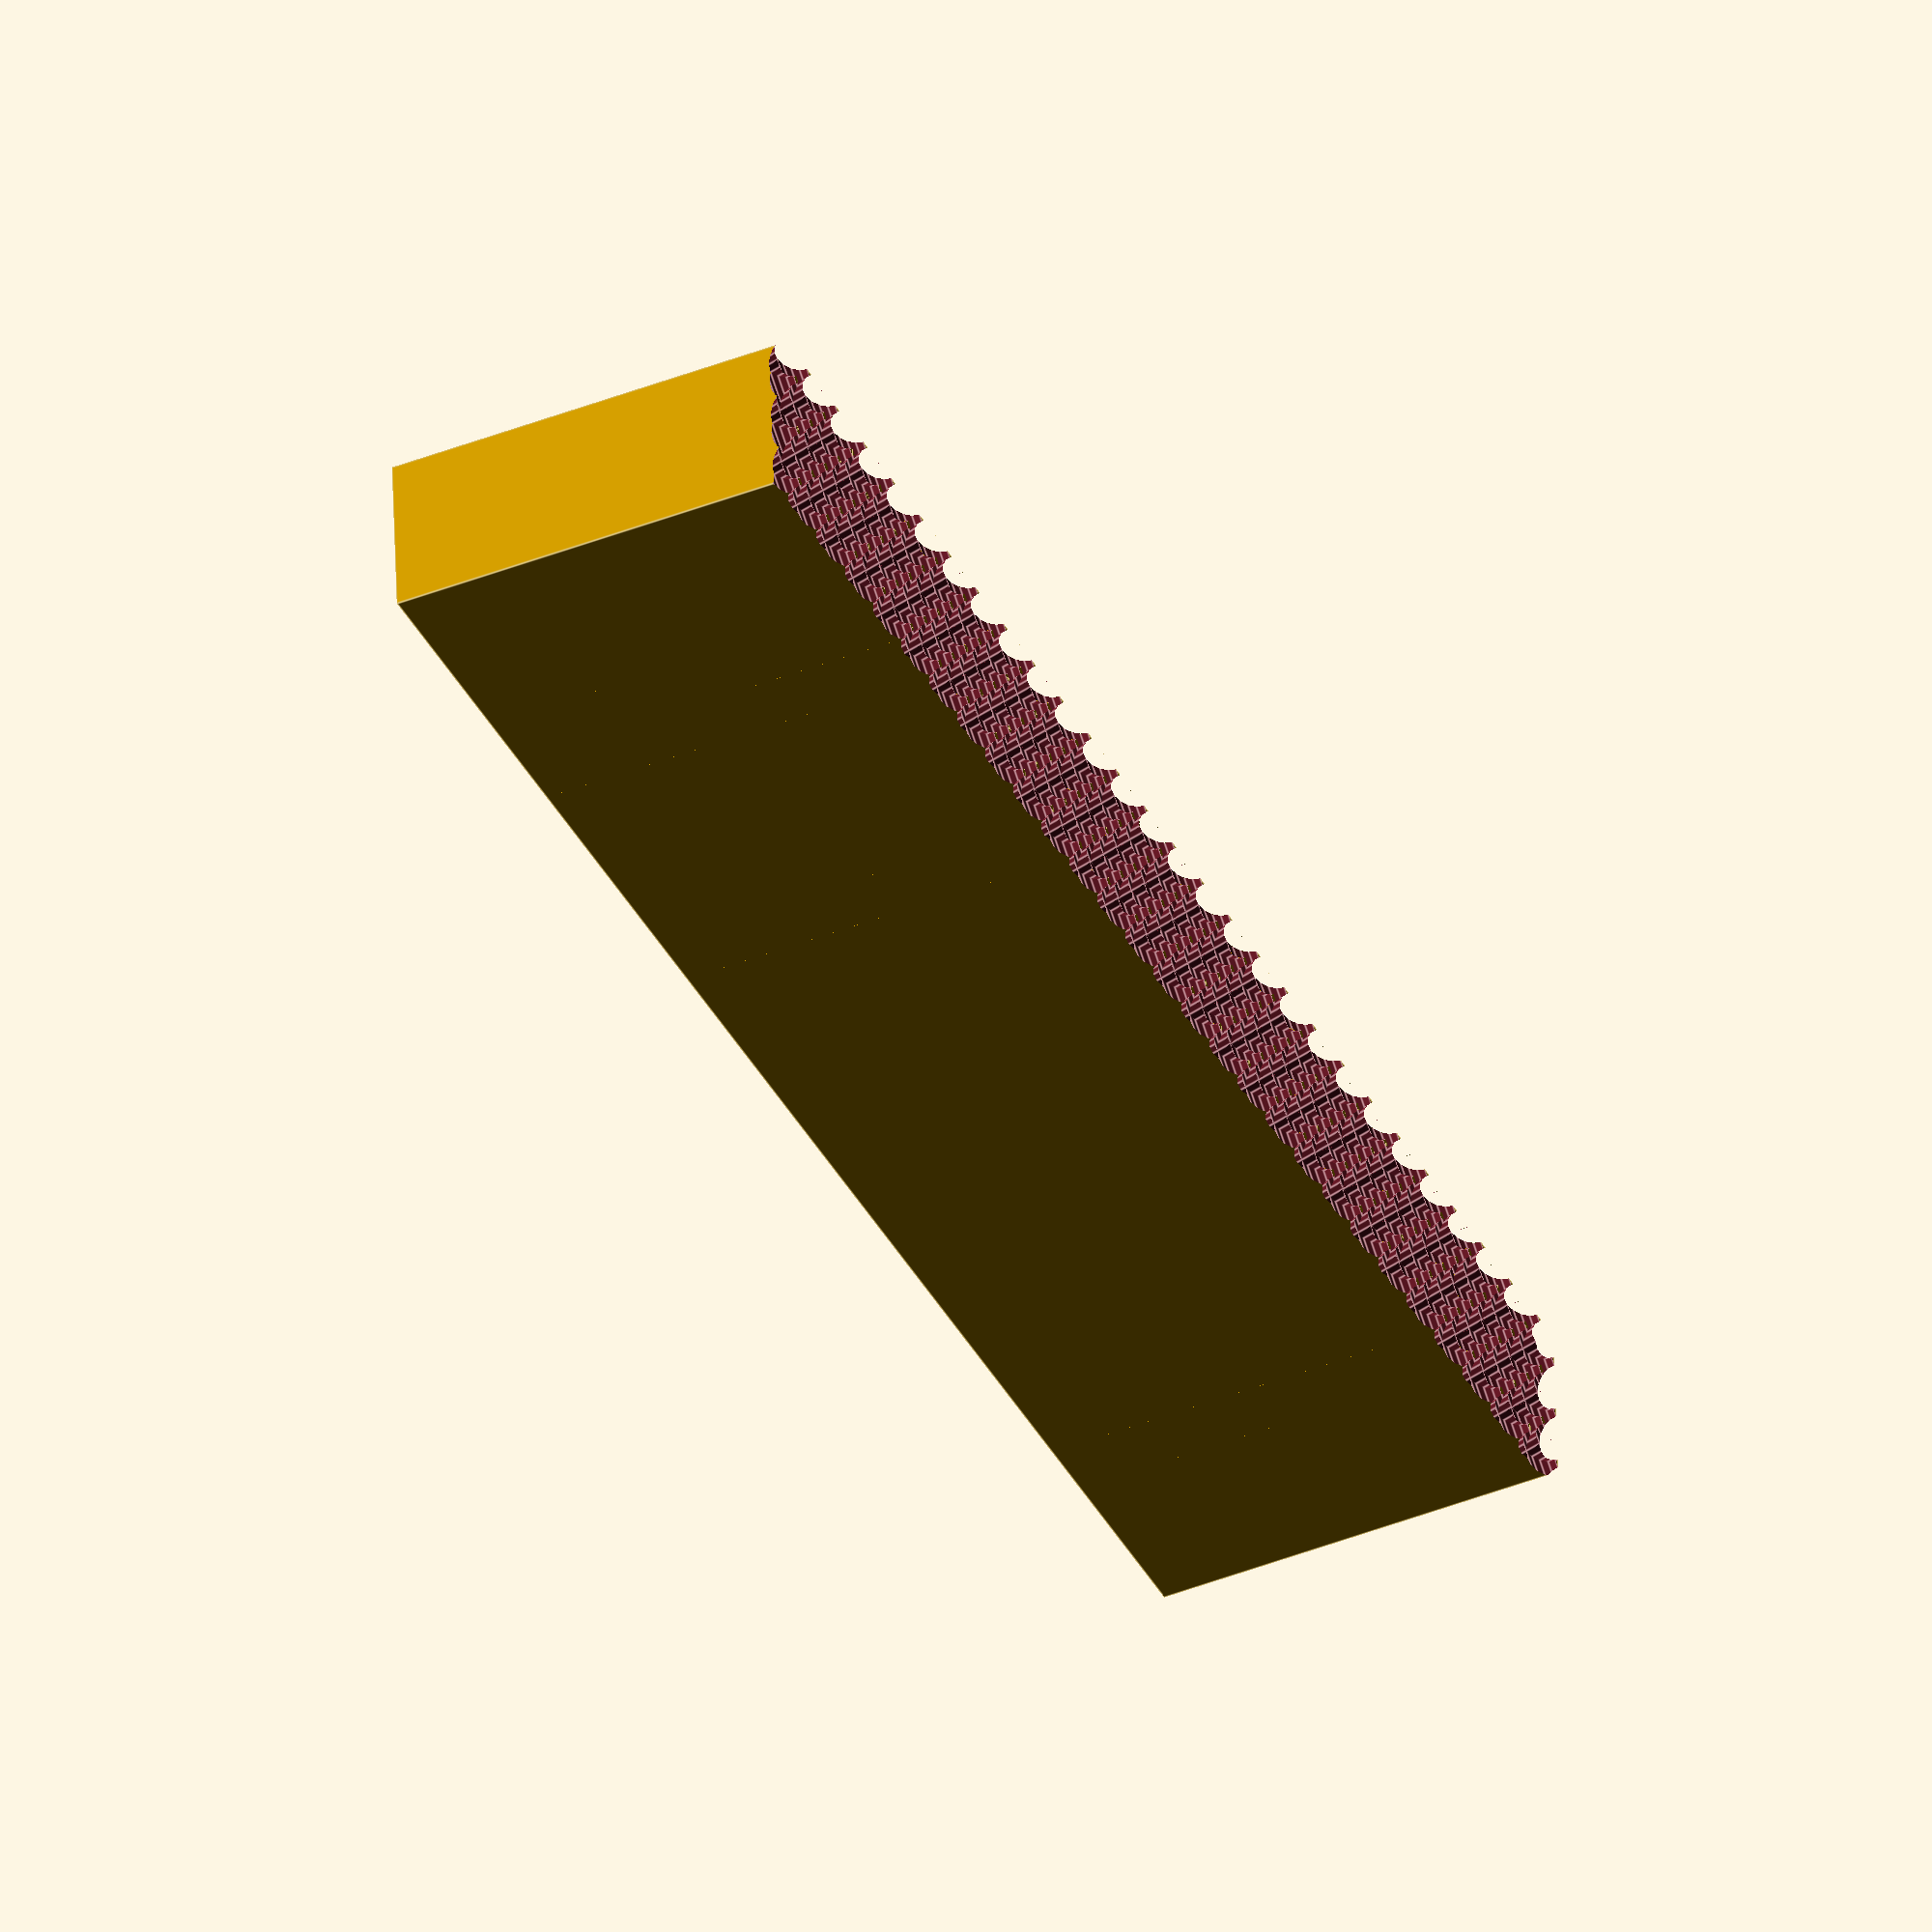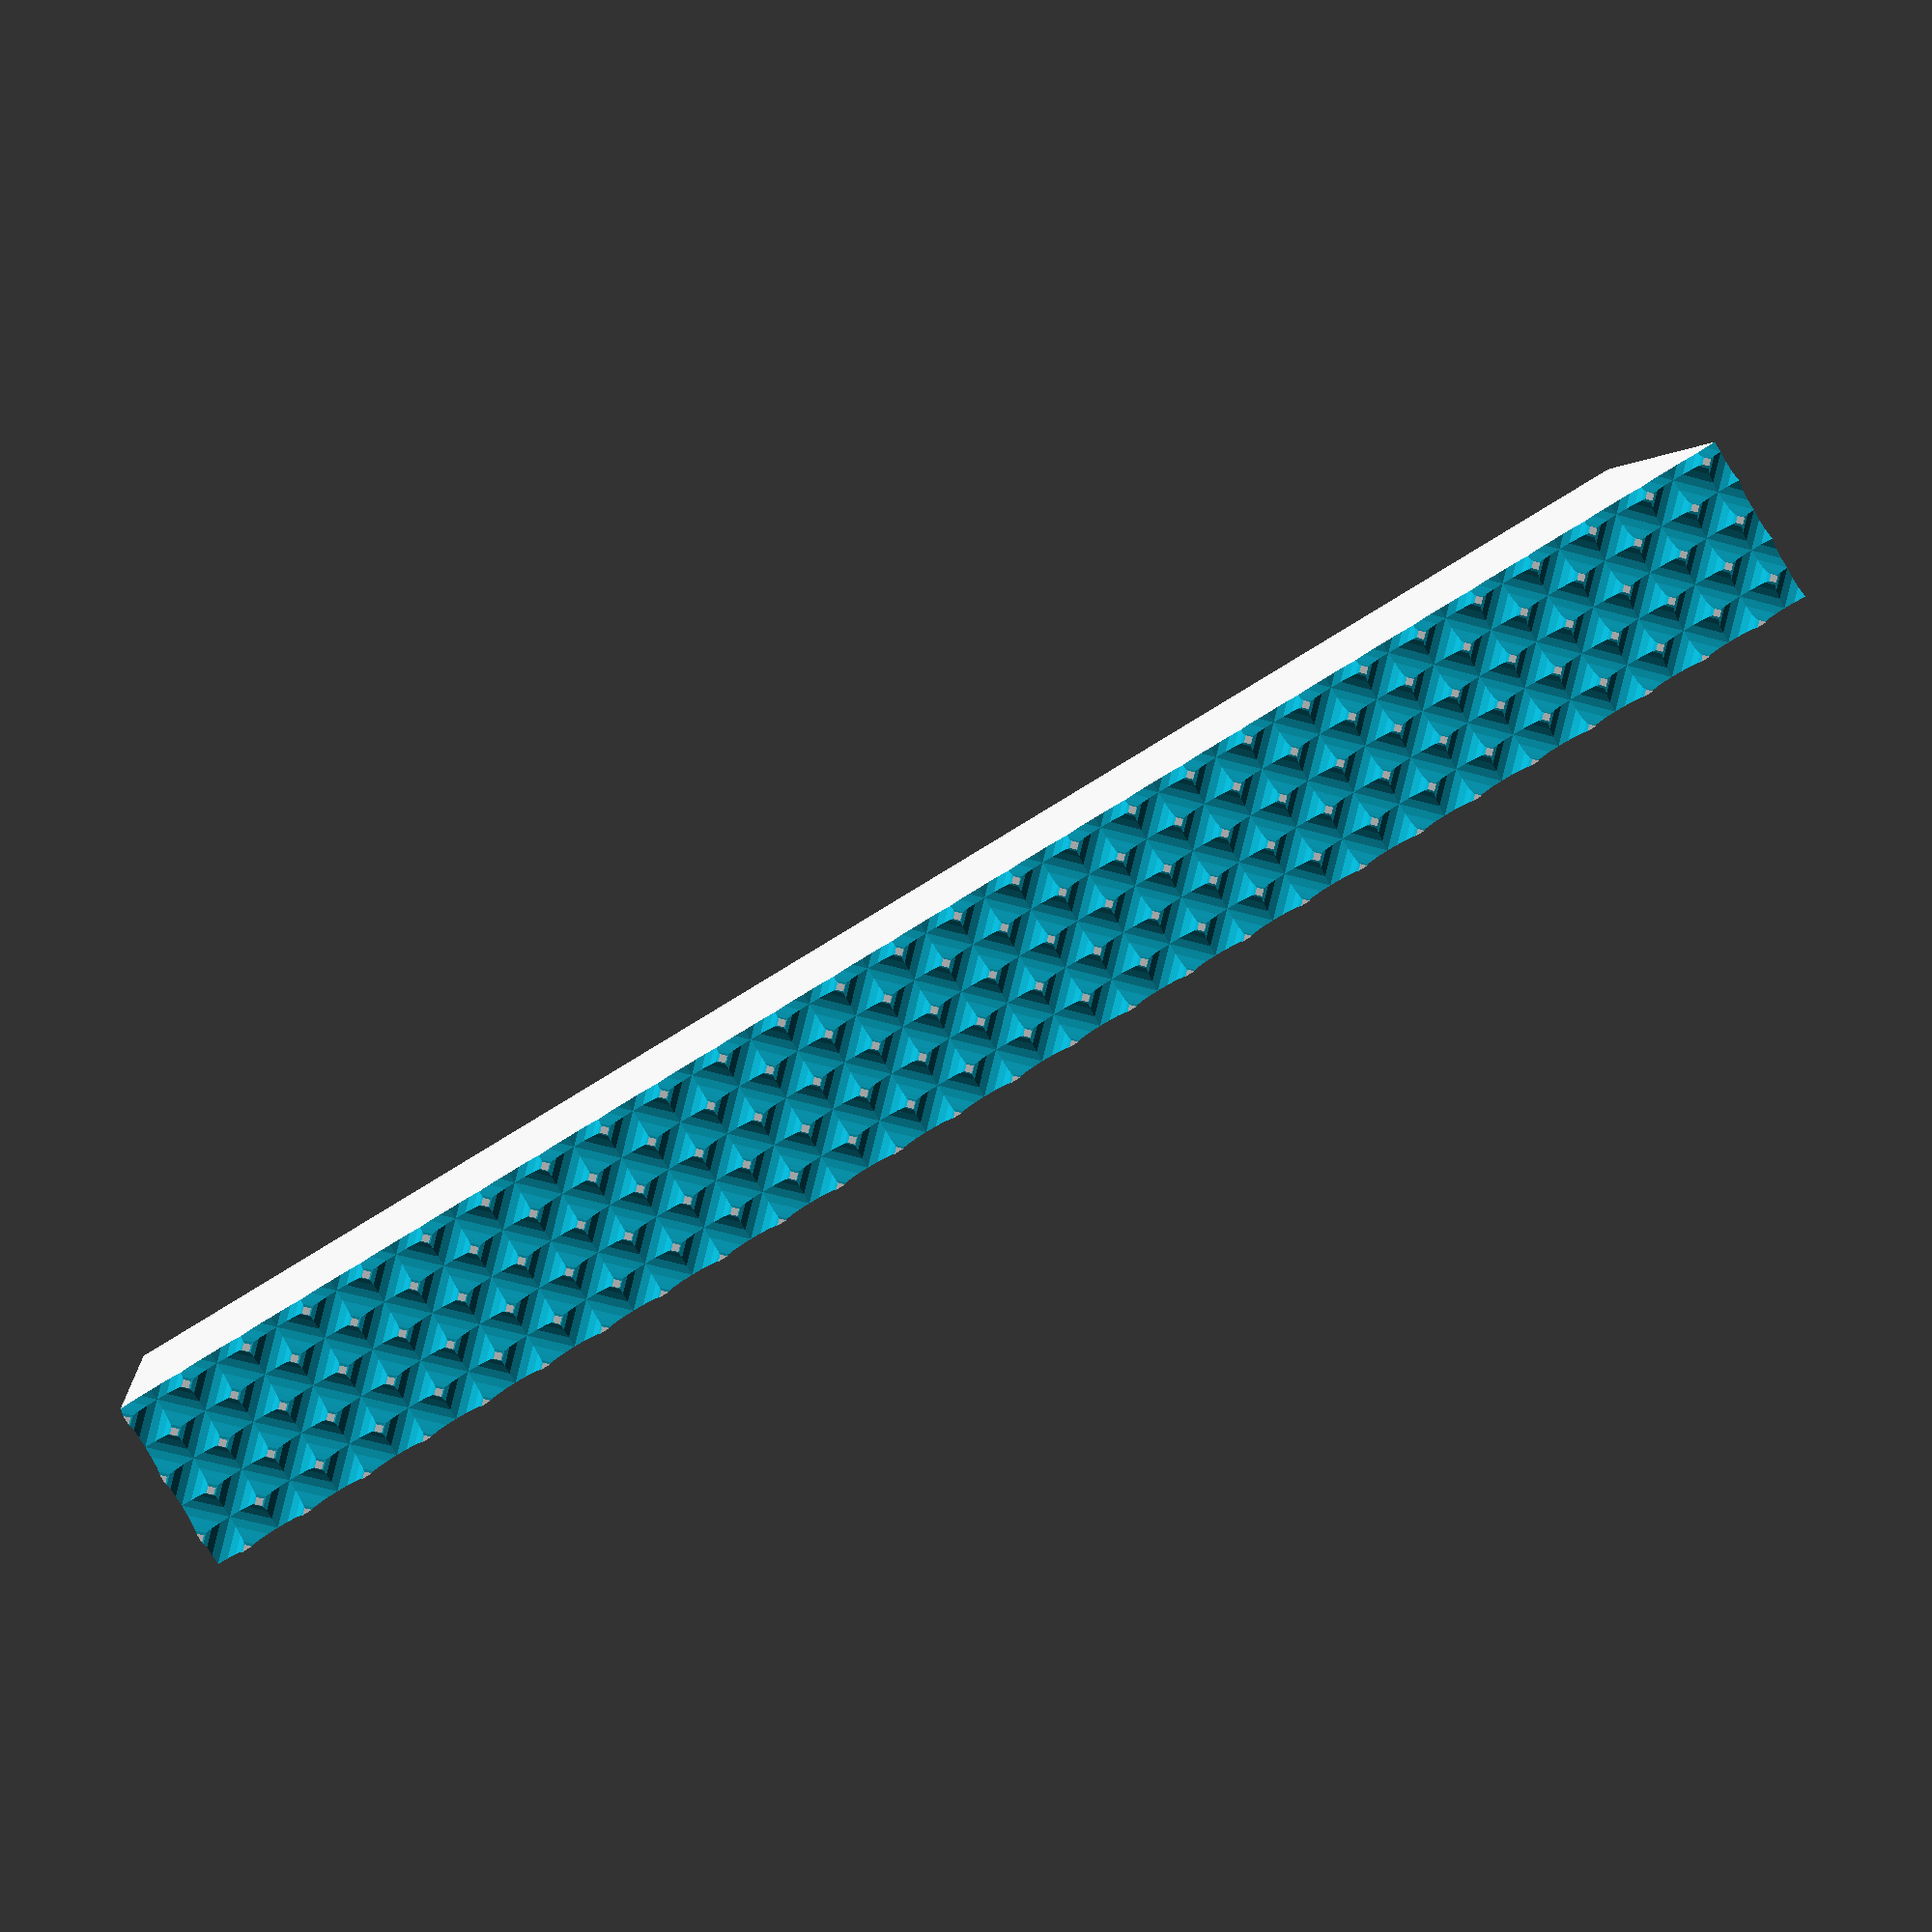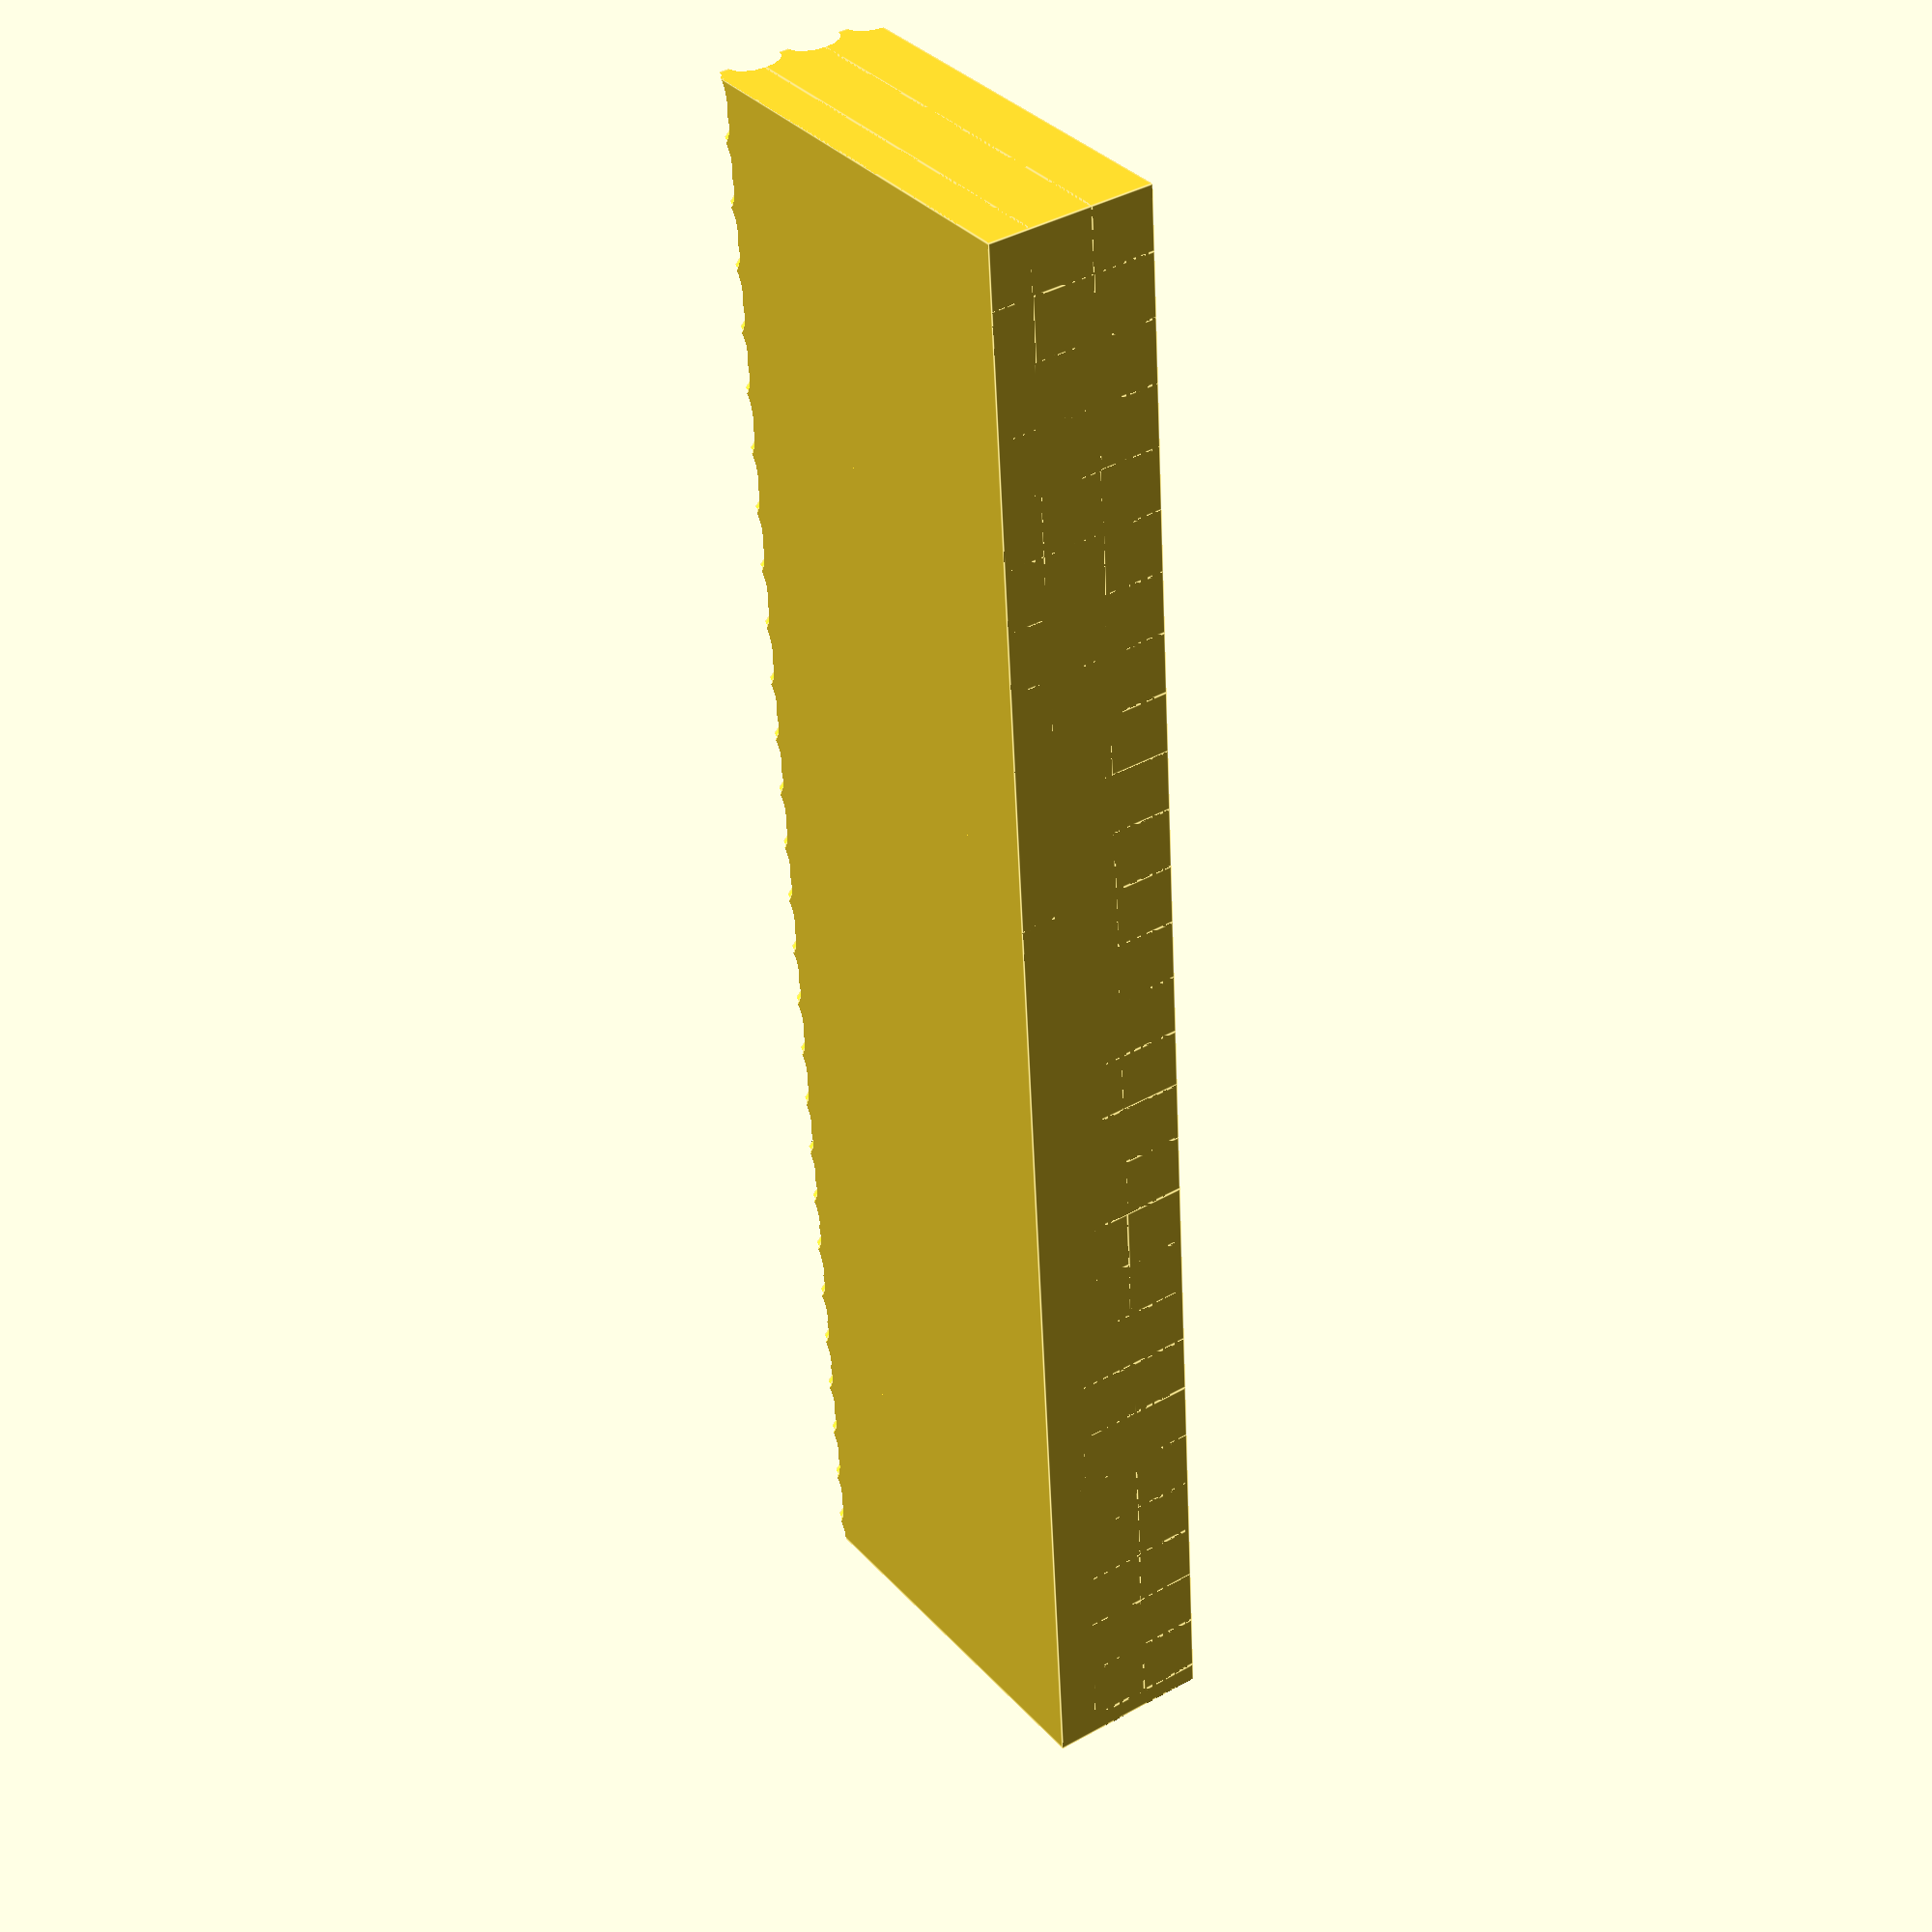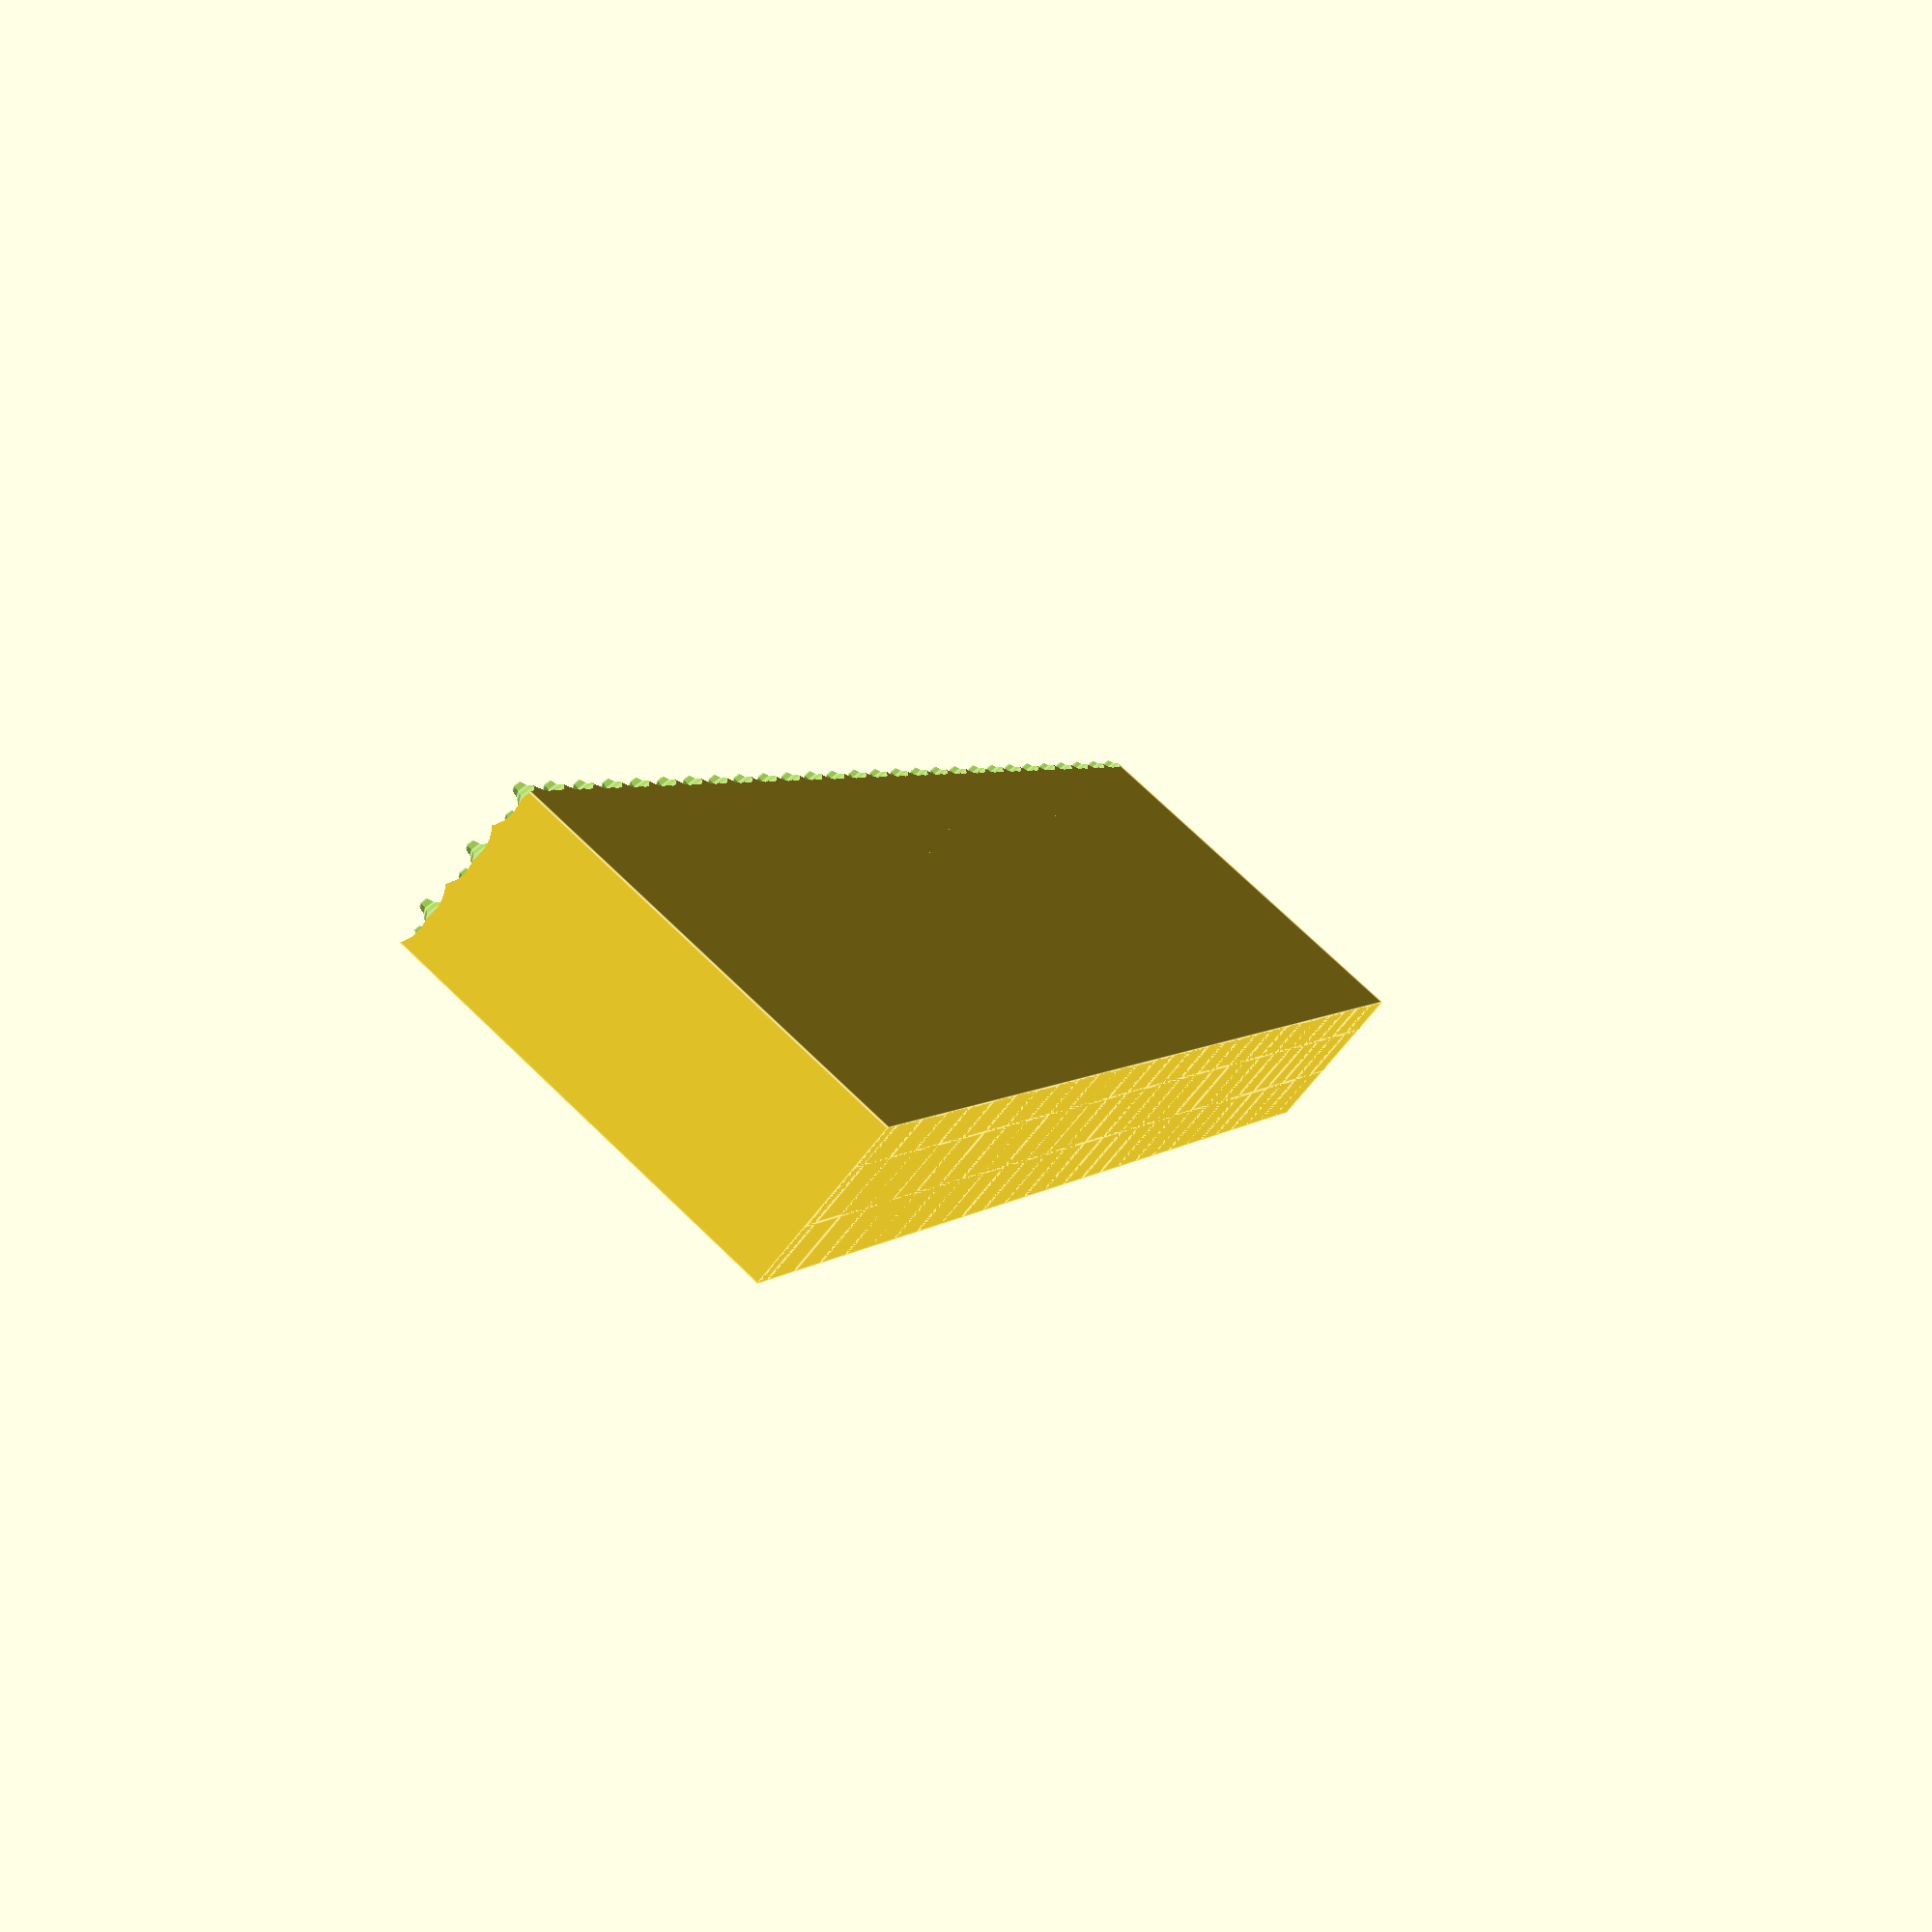
<openscad>
$fn=64;
intersection(){union(){difference(){cube(size = [1.500, 10, 1.500]);
rotate(a = [0, 45, 0])
cylinder(h = 2.130, $fn = 16, r = 0.450);
translate(v = [1.500, 0])
rotate(a = [0, -45, 0])
cylinder(h = 2.130, $fn = 16, r = 0.450);
}
translate(v = [0.000, 0, 1.500])
difference(){cube(size = [1.500, 10, 1.500]);
rotate(a = [0, 45, 0])
cylinder(h = 2.130, $fn = 16, r = 0.450);
translate(v = [1.500, 0])
rotate(a = [0, -45, 0])
cylinder(h = 2.130, $fn = 16, r = 0.450);
}
translate(v = [0.000, 0, 3.000])
difference(){cube(size = [1.500, 10, 1.500]);
rotate(a = [0, 45, 0])
cylinder(h = 2.130, $fn = 16, r = 0.450);
translate(v = [1.500, 0])
rotate(a = [0, -45, 0])
cylinder(h = 2.130, $fn = 16, r = 0.450);
}
translate(v = [1.500, 0])
difference(){cube(size = [1.500, 10, 1.500]);
rotate(a = [0, 45, 0])
cylinder(h = 2.130, $fn = 16, r = 0.450);
translate(v = [1.500, 0])
rotate(a = [0, -45, 0])
cylinder(h = 2.130, $fn = 16, r = 0.450);
}
translate(v = [1.500, 0, 1.500])
difference(){cube(size = [1.500, 10, 1.500]);
rotate(a = [0, 45, 0])
cylinder(h = 2.130, $fn = 16, r = 0.450);
translate(v = [1.500, 0])
rotate(a = [0, -45, 0])
cylinder(h = 2.130, $fn = 16, r = 0.450);
}
translate(v = [1.500, 0, 3.000])
difference(){cube(size = [1.500, 10, 1.500]);
rotate(a = [0, 45, 0])
cylinder(h = 2.130, $fn = 16, r = 0.450);
translate(v = [1.500, 0])
rotate(a = [0, -45, 0])
cylinder(h = 2.130, $fn = 16, r = 0.450);
}
translate(v = [3.000, 0])
difference(){cube(size = [1.500, 10, 1.500]);
rotate(a = [0, 45, 0])
cylinder(h = 2.130, $fn = 16, r = 0.450);
translate(v = [1.500, 0])
rotate(a = [0, -45, 0])
cylinder(h = 2.130, $fn = 16, r = 0.450);
}
translate(v = [3.000, 0, 1.500])
difference(){cube(size = [1.500, 10, 1.500]);
rotate(a = [0, 45, 0])
cylinder(h = 2.130, $fn = 16, r = 0.450);
translate(v = [1.500, 0])
rotate(a = [0, -45, 0])
cylinder(h = 2.130, $fn = 16, r = 0.450);
}
translate(v = [3.000, 0, 3.000])
difference(){cube(size = [1.500, 10, 1.500]);
rotate(a = [0, 45, 0])
cylinder(h = 2.130, $fn = 16, r = 0.450);
translate(v = [1.500, 0])
rotate(a = [0, -45, 0])
cylinder(h = 2.130, $fn = 16, r = 0.450);
}
translate(v = [4.500, 0])
difference(){cube(size = [1.500, 10, 1.500]);
rotate(a = [0, 45, 0])
cylinder(h = 2.130, $fn = 16, r = 0.450);
translate(v = [1.500, 0])
rotate(a = [0, -45, 0])
cylinder(h = 2.130, $fn = 16, r = 0.450);
}
translate(v = [4.500, 0, 1.500])
difference(){cube(size = [1.500, 10, 1.500]);
rotate(a = [0, 45, 0])
cylinder(h = 2.130, $fn = 16, r = 0.450);
translate(v = [1.500, 0])
rotate(a = [0, -45, 0])
cylinder(h = 2.130, $fn = 16, r = 0.450);
}
translate(v = [4.500, 0, 3.000])
difference(){cube(size = [1.500, 10, 1.500]);
rotate(a = [0, 45, 0])
cylinder(h = 2.130, $fn = 16, r = 0.450);
translate(v = [1.500, 0])
rotate(a = [0, -45, 0])
cylinder(h = 2.130, $fn = 16, r = 0.450);
}
translate(v = [6.000, 0])
difference(){cube(size = [1.500, 10, 1.500]);
rotate(a = [0, 45, 0])
cylinder(h = 2.130, $fn = 16, r = 0.450);
translate(v = [1.500, 0])
rotate(a = [0, -45, 0])
cylinder(h = 2.130, $fn = 16, r = 0.450);
}
translate(v = [6.000, 0, 1.500])
difference(){cube(size = [1.500, 10, 1.500]);
rotate(a = [0, 45, 0])
cylinder(h = 2.130, $fn = 16, r = 0.450);
translate(v = [1.500, 0])
rotate(a = [0, -45, 0])
cylinder(h = 2.130, $fn = 16, r = 0.450);
}
translate(v = [6.000, 0, 3.000])
difference(){cube(size = [1.500, 10, 1.500]);
rotate(a = [0, 45, 0])
cylinder(h = 2.130, $fn = 16, r = 0.450);
translate(v = [1.500, 0])
rotate(a = [0, -45, 0])
cylinder(h = 2.130, $fn = 16, r = 0.450);
}
translate(v = [7.500, 0])
difference(){cube(size = [1.500, 10, 1.500]);
rotate(a = [0, 45, 0])
cylinder(h = 2.130, $fn = 16, r = 0.450);
translate(v = [1.500, 0])
rotate(a = [0, -45, 0])
cylinder(h = 2.130, $fn = 16, r = 0.450);
}
translate(v = [7.500, 0, 1.500])
difference(){cube(size = [1.500, 10, 1.500]);
rotate(a = [0, 45, 0])
cylinder(h = 2.130, $fn = 16, r = 0.450);
translate(v = [1.500, 0])
rotate(a = [0, -45, 0])
cylinder(h = 2.130, $fn = 16, r = 0.450);
}
translate(v = [7.500, 0, 3.000])
difference(){cube(size = [1.500, 10, 1.500]);
rotate(a = [0, 45, 0])
cylinder(h = 2.130, $fn = 16, r = 0.450);
translate(v = [1.500, 0])
rotate(a = [0, -45, 0])
cylinder(h = 2.130, $fn = 16, r = 0.450);
}
translate(v = [9.000, 0])
difference(){cube(size = [1.500, 10, 1.500]);
rotate(a = [0, 45, 0])
cylinder(h = 2.130, $fn = 16, r = 0.450);
translate(v = [1.500, 0])
rotate(a = [0, -45, 0])
cylinder(h = 2.130, $fn = 16, r = 0.450);
}
translate(v = [9.000, 0, 1.500])
difference(){cube(size = [1.500, 10, 1.500]);
rotate(a = [0, 45, 0])
cylinder(h = 2.130, $fn = 16, r = 0.450);
translate(v = [1.500, 0])
rotate(a = [0, -45, 0])
cylinder(h = 2.130, $fn = 16, r = 0.450);
}
translate(v = [9.000, 0, 3.000])
difference(){cube(size = [1.500, 10, 1.500]);
rotate(a = [0, 45, 0])
cylinder(h = 2.130, $fn = 16, r = 0.450);
translate(v = [1.500, 0])
rotate(a = [0, -45, 0])
cylinder(h = 2.130, $fn = 16, r = 0.450);
}
translate(v = [10.500, 0])
difference(){cube(size = [1.500, 10, 1.500]);
rotate(a = [0, 45, 0])
cylinder(h = 2.130, $fn = 16, r = 0.450);
translate(v = [1.500, 0])
rotate(a = [0, -45, 0])
cylinder(h = 2.130, $fn = 16, r = 0.450);
}
translate(v = [10.500, 0, 1.500])
difference(){cube(size = [1.500, 10, 1.500]);
rotate(a = [0, 45, 0])
cylinder(h = 2.130, $fn = 16, r = 0.450);
translate(v = [1.500, 0])
rotate(a = [0, -45, 0])
cylinder(h = 2.130, $fn = 16, r = 0.450);
}
translate(v = [10.500, 0, 3.000])
difference(){cube(size = [1.500, 10, 1.500]);
rotate(a = [0, 45, 0])
cylinder(h = 2.130, $fn = 16, r = 0.450);
translate(v = [1.500, 0])
rotate(a = [0, -45, 0])
cylinder(h = 2.130, $fn = 16, r = 0.450);
}
translate(v = [12.000, 0])
difference(){cube(size = [1.500, 10, 1.500]);
rotate(a = [0, 45, 0])
cylinder(h = 2.130, $fn = 16, r = 0.450);
translate(v = [1.500, 0])
rotate(a = [0, -45, 0])
cylinder(h = 2.130, $fn = 16, r = 0.450);
}
translate(v = [12.000, 0, 1.500])
difference(){cube(size = [1.500, 10, 1.500]);
rotate(a = [0, 45, 0])
cylinder(h = 2.130, $fn = 16, r = 0.450);
translate(v = [1.500, 0])
rotate(a = [0, -45, 0])
cylinder(h = 2.130, $fn = 16, r = 0.450);
}
translate(v = [12.000, 0, 3.000])
difference(){cube(size = [1.500, 10, 1.500]);
rotate(a = [0, 45, 0])
cylinder(h = 2.130, $fn = 16, r = 0.450);
translate(v = [1.500, 0])
rotate(a = [0, -45, 0])
cylinder(h = 2.130, $fn = 16, r = 0.450);
}
translate(v = [13.500, 0])
difference(){cube(size = [1.500, 10, 1.500]);
rotate(a = [0, 45, 0])
cylinder(h = 2.130, $fn = 16, r = 0.450);
translate(v = [1.500, 0])
rotate(a = [0, -45, 0])
cylinder(h = 2.130, $fn = 16, r = 0.450);
}
translate(v = [13.500, 0, 1.500])
difference(){cube(size = [1.500, 10, 1.500]);
rotate(a = [0, 45, 0])
cylinder(h = 2.130, $fn = 16, r = 0.450);
translate(v = [1.500, 0])
rotate(a = [0, -45, 0])
cylinder(h = 2.130, $fn = 16, r = 0.450);
}
translate(v = [13.500, 0, 3.000])
difference(){cube(size = [1.500, 10, 1.500]);
rotate(a = [0, 45, 0])
cylinder(h = 2.130, $fn = 16, r = 0.450);
translate(v = [1.500, 0])
rotate(a = [0, -45, 0])
cylinder(h = 2.130, $fn = 16, r = 0.450);
}
translate(v = [15.000, 0])
difference(){cube(size = [1.500, 10, 1.500]);
rotate(a = [0, 45, 0])
cylinder(h = 2.130, $fn = 16, r = 0.450);
translate(v = [1.500, 0])
rotate(a = [0, -45, 0])
cylinder(h = 2.130, $fn = 16, r = 0.450);
}
translate(v = [15.000, 0, 1.500])
difference(){cube(size = [1.500, 10, 1.500]);
rotate(a = [0, 45, 0])
cylinder(h = 2.130, $fn = 16, r = 0.450);
translate(v = [1.500, 0])
rotate(a = [0, -45, 0])
cylinder(h = 2.130, $fn = 16, r = 0.450);
}
translate(v = [15.000, 0, 3.000])
difference(){cube(size = [1.500, 10, 1.500]);
rotate(a = [0, 45, 0])
cylinder(h = 2.130, $fn = 16, r = 0.450);
translate(v = [1.500, 0])
rotate(a = [0, -45, 0])
cylinder(h = 2.130, $fn = 16, r = 0.450);
}
translate(v = [16.500, 0])
difference(){cube(size = [1.500, 10, 1.500]);
rotate(a = [0, 45, 0])
cylinder(h = 2.130, $fn = 16, r = 0.450);
translate(v = [1.500, 0])
rotate(a = [0, -45, 0])
cylinder(h = 2.130, $fn = 16, r = 0.450);
}
translate(v = [16.500, 0, 1.500])
difference(){cube(size = [1.500, 10, 1.500]);
rotate(a = [0, 45, 0])
cylinder(h = 2.130, $fn = 16, r = 0.450);
translate(v = [1.500, 0])
rotate(a = [0, -45, 0])
cylinder(h = 2.130, $fn = 16, r = 0.450);
}
translate(v = [16.500, 0, 3.000])
difference(){cube(size = [1.500, 10, 1.500]);
rotate(a = [0, 45, 0])
cylinder(h = 2.130, $fn = 16, r = 0.450);
translate(v = [1.500, 0])
rotate(a = [0, -45, 0])
cylinder(h = 2.130, $fn = 16, r = 0.450);
}
translate(v = [18.000, 0])
difference(){cube(size = [1.500, 10, 1.500]);
rotate(a = [0, 45, 0])
cylinder(h = 2.130, $fn = 16, r = 0.450);
translate(v = [1.500, 0])
rotate(a = [0, -45, 0])
cylinder(h = 2.130, $fn = 16, r = 0.450);
}
translate(v = [18.000, 0, 1.500])
difference(){cube(size = [1.500, 10, 1.500]);
rotate(a = [0, 45, 0])
cylinder(h = 2.130, $fn = 16, r = 0.450);
translate(v = [1.500, 0])
rotate(a = [0, -45, 0])
cylinder(h = 2.130, $fn = 16, r = 0.450);
}
translate(v = [18.000, 0, 3.000])
difference(){cube(size = [1.500, 10, 1.500]);
rotate(a = [0, 45, 0])
cylinder(h = 2.130, $fn = 16, r = 0.450);
translate(v = [1.500, 0])
rotate(a = [0, -45, 0])
cylinder(h = 2.130, $fn = 16, r = 0.450);
}
translate(v = [19.500, 0])
difference(){cube(size = [1.500, 10, 1.500]);
rotate(a = [0, 45, 0])
cylinder(h = 2.130, $fn = 16, r = 0.450);
translate(v = [1.500, 0])
rotate(a = [0, -45, 0])
cylinder(h = 2.130, $fn = 16, r = 0.450);
}
translate(v = [19.500, 0, 1.500])
difference(){cube(size = [1.500, 10, 1.500]);
rotate(a = [0, 45, 0])
cylinder(h = 2.130, $fn = 16, r = 0.450);
translate(v = [1.500, 0])
rotate(a = [0, -45, 0])
cylinder(h = 2.130, $fn = 16, r = 0.450);
}
translate(v = [19.500, 0, 3.000])
difference(){cube(size = [1.500, 10, 1.500]);
rotate(a = [0, 45, 0])
cylinder(h = 2.130, $fn = 16, r = 0.450);
translate(v = [1.500, 0])
rotate(a = [0, -45, 0])
cylinder(h = 2.130, $fn = 16, r = 0.450);
}
translate(v = [21.000, 0])
difference(){cube(size = [1.500, 10, 1.500]);
rotate(a = [0, 45, 0])
cylinder(h = 2.130, $fn = 16, r = 0.450);
translate(v = [1.500, 0])
rotate(a = [0, -45, 0])
cylinder(h = 2.130, $fn = 16, r = 0.450);
}
translate(v = [21.000, 0, 1.500])
difference(){cube(size = [1.500, 10, 1.500]);
rotate(a = [0, 45, 0])
cylinder(h = 2.130, $fn = 16, r = 0.450);
translate(v = [1.500, 0])
rotate(a = [0, -45, 0])
cylinder(h = 2.130, $fn = 16, r = 0.450);
}
translate(v = [21.000, 0, 3.000])
difference(){cube(size = [1.500, 10, 1.500]);
rotate(a = [0, 45, 0])
cylinder(h = 2.130, $fn = 16, r = 0.450);
translate(v = [1.500, 0])
rotate(a = [0, -45, 0])
cylinder(h = 2.130, $fn = 16, r = 0.450);
}
translate(v = [22.500, 0])
difference(){cube(size = [1.500, 10, 1.500]);
rotate(a = [0, 45, 0])
cylinder(h = 2.130, $fn = 16, r = 0.450);
translate(v = [1.500, 0])
rotate(a = [0, -45, 0])
cylinder(h = 2.130, $fn = 16, r = 0.450);
}
translate(v = [22.500, 0, 1.500])
difference(){cube(size = [1.500, 10, 1.500]);
rotate(a = [0, 45, 0])
cylinder(h = 2.130, $fn = 16, r = 0.450);
translate(v = [1.500, 0])
rotate(a = [0, -45, 0])
cylinder(h = 2.130, $fn = 16, r = 0.450);
}
translate(v = [22.500, 0, 3.000])
difference(){cube(size = [1.500, 10, 1.500]);
rotate(a = [0, 45, 0])
cylinder(h = 2.130, $fn = 16, r = 0.450);
translate(v = [1.500, 0])
rotate(a = [0, -45, 0])
cylinder(h = 2.130, $fn = 16, r = 0.450);
}
translate(v = [24.000, 0])
difference(){cube(size = [1.500, 10, 1.500]);
rotate(a = [0, 45, 0])
cylinder(h = 2.130, $fn = 16, r = 0.450);
translate(v = [1.500, 0])
rotate(a = [0, -45, 0])
cylinder(h = 2.130, $fn = 16, r = 0.450);
}
translate(v = [24.000, 0, 1.500])
difference(){cube(size = [1.500, 10, 1.500]);
rotate(a = [0, 45, 0])
cylinder(h = 2.130, $fn = 16, r = 0.450);
translate(v = [1.500, 0])
rotate(a = [0, -45, 0])
cylinder(h = 2.130, $fn = 16, r = 0.450);
}
translate(v = [24.000, 0, 3.000])
difference(){cube(size = [1.500, 10, 1.500]);
rotate(a = [0, 45, 0])
cylinder(h = 2.130, $fn = 16, r = 0.450);
translate(v = [1.500, 0])
rotate(a = [0, -45, 0])
cylinder(h = 2.130, $fn = 16, r = 0.450);
}
translate(v = [25.500, 0])
difference(){cube(size = [1.500, 10, 1.500]);
rotate(a = [0, 45, 0])
cylinder(h = 2.130, $fn = 16, r = 0.450);
translate(v = [1.500, 0])
rotate(a = [0, -45, 0])
cylinder(h = 2.130, $fn = 16, r = 0.450);
}
translate(v = [25.500, 0, 1.500])
difference(){cube(size = [1.500, 10, 1.500]);
rotate(a = [0, 45, 0])
cylinder(h = 2.130, $fn = 16, r = 0.450);
translate(v = [1.500, 0])
rotate(a = [0, -45, 0])
cylinder(h = 2.130, $fn = 16, r = 0.450);
}
translate(v = [25.500, 0, 3.000])
difference(){cube(size = [1.500, 10, 1.500]);
rotate(a = [0, 45, 0])
cylinder(h = 2.130, $fn = 16, r = 0.450);
translate(v = [1.500, 0])
rotate(a = [0, -45, 0])
cylinder(h = 2.130, $fn = 16, r = 0.450);
}
translate(v = [27.000, 0])
difference(){cube(size = [1.500, 10, 1.500]);
rotate(a = [0, 45, 0])
cylinder(h = 2.130, $fn = 16, r = 0.450);
translate(v = [1.500, 0])
rotate(a = [0, -45, 0])
cylinder(h = 2.130, $fn = 16, r = 0.450);
}
translate(v = [27.000, 0, 1.500])
difference(){cube(size = [1.500, 10, 1.500]);
rotate(a = [0, 45, 0])
cylinder(h = 2.130, $fn = 16, r = 0.450);
translate(v = [1.500, 0])
rotate(a = [0, -45, 0])
cylinder(h = 2.130, $fn = 16, r = 0.450);
}
translate(v = [27.000, 0, 3.000])
difference(){cube(size = [1.500, 10, 1.500]);
rotate(a = [0, 45, 0])
cylinder(h = 2.130, $fn = 16, r = 0.450);
translate(v = [1.500, 0])
rotate(a = [0, -45, 0])
cylinder(h = 2.130, $fn = 16, r = 0.450);
}
translate(v = [28.500, 0])
difference(){cube(size = [1.500, 10, 1.500]);
rotate(a = [0, 45, 0])
cylinder(h = 2.130, $fn = 16, r = 0.450);
translate(v = [1.500, 0])
rotate(a = [0, -45, 0])
cylinder(h = 2.130, $fn = 16, r = 0.450);
}
translate(v = [28.500, 0, 1.500])
difference(){cube(size = [1.500, 10, 1.500]);
rotate(a = [0, 45, 0])
cylinder(h = 2.130, $fn = 16, r = 0.450);
translate(v = [1.500, 0])
rotate(a = [0, -45, 0])
cylinder(h = 2.130, $fn = 16, r = 0.450);
}
translate(v = [28.500, 0, 3.000])
difference(){cube(size = [1.500, 10, 1.500]);
rotate(a = [0, 45, 0])
cylinder(h = 2.130, $fn = 16, r = 0.450);
translate(v = [1.500, 0])
rotate(a = [0, -45, 0])
cylinder(h = 2.130, $fn = 16, r = 0.450);
}
translate(v = [30.000, 0])
difference(){cube(size = [1.500, 10, 1.500]);
rotate(a = [0, 45, 0])
cylinder(h = 2.130, $fn = 16, r = 0.450);
translate(v = [1.500, 0])
rotate(a = [0, -45, 0])
cylinder(h = 2.130, $fn = 16, r = 0.450);
}
translate(v = [30.000, 0, 1.500])
difference(){cube(size = [1.500, 10, 1.500]);
rotate(a = [0, 45, 0])
cylinder(h = 2.130, $fn = 16, r = 0.450);
translate(v = [1.500, 0])
rotate(a = [0, -45, 0])
cylinder(h = 2.130, $fn = 16, r = 0.450);
}
translate(v = [30.000, 0, 3.000])
difference(){cube(size = [1.500, 10, 1.500]);
rotate(a = [0, 45, 0])
cylinder(h = 2.130, $fn = 16, r = 0.450);
translate(v = [1.500, 0])
rotate(a = [0, -45, 0])
cylinder(h = 2.130, $fn = 16, r = 0.450);
}
translate(v = [31.500, 0])
difference(){cube(size = [1.500, 10, 1.500]);
rotate(a = [0, 45, 0])
cylinder(h = 2.130, $fn = 16, r = 0.450);
translate(v = [1.500, 0])
rotate(a = [0, -45, 0])
cylinder(h = 2.130, $fn = 16, r = 0.450);
}
translate(v = [31.500, 0, 1.500])
difference(){cube(size = [1.500, 10, 1.500]);
rotate(a = [0, 45, 0])
cylinder(h = 2.130, $fn = 16, r = 0.450);
translate(v = [1.500, 0])
rotate(a = [0, -45, 0])
cylinder(h = 2.130, $fn = 16, r = 0.450);
}
translate(v = [31.500, 0, 3.000])
difference(){cube(size = [1.500, 10, 1.500]);
rotate(a = [0, 45, 0])
cylinder(h = 2.130, $fn = 16, r = 0.450);
translate(v = [1.500, 0])
rotate(a = [0, -45, 0])
cylinder(h = 2.130, $fn = 16, r = 0.450);
}
translate(v = [33.000, 0])
difference(){cube(size = [1.500, 10, 1.500]);
rotate(a = [0, 45, 0])
cylinder(h = 2.130, $fn = 16, r = 0.450);
translate(v = [1.500, 0])
rotate(a = [0, -45, 0])
cylinder(h = 2.130, $fn = 16, r = 0.450);
}
translate(v = [33.000, 0, 1.500])
difference(){cube(size = [1.500, 10, 1.500]);
rotate(a = [0, 45, 0])
cylinder(h = 2.130, $fn = 16, r = 0.450);
translate(v = [1.500, 0])
rotate(a = [0, -45, 0])
cylinder(h = 2.130, $fn = 16, r = 0.450);
}
translate(v = [33.000, 0, 3.000])
difference(){cube(size = [1.500, 10, 1.500]);
rotate(a = [0, 45, 0])
cylinder(h = 2.130, $fn = 16, r = 0.450);
translate(v = [1.500, 0])
rotate(a = [0, -45, 0])
cylinder(h = 2.130, $fn = 16, r = 0.450);
}
translate(v = [34.500, 0])
difference(){cube(size = [1.500, 10, 1.500]);
rotate(a = [0, 45, 0])
cylinder(h = 2.130, $fn = 16, r = 0.450);
translate(v = [1.500, 0])
rotate(a = [0, -45, 0])
cylinder(h = 2.130, $fn = 16, r = 0.450);
}
translate(v = [34.500, 0, 1.500])
difference(){cube(size = [1.500, 10, 1.500]);
rotate(a = [0, 45, 0])
cylinder(h = 2.130, $fn = 16, r = 0.450);
translate(v = [1.500, 0])
rotate(a = [0, -45, 0])
cylinder(h = 2.130, $fn = 16, r = 0.450);
}
translate(v = [34.500, 0, 3.000])
difference(){cube(size = [1.500, 10, 1.500]);
rotate(a = [0, 45, 0])
cylinder(h = 2.130, $fn = 16, r = 0.450);
translate(v = [1.500, 0])
rotate(a = [0, -45, 0])
cylinder(h = 2.130, $fn = 16, r = 0.450);
}
translate(v = [36.000, 0])
difference(){cube(size = [1.500, 10, 1.500]);
rotate(a = [0, 45, 0])
cylinder(h = 2.130, $fn = 16, r = 0.450);
translate(v = [1.500, 0])
rotate(a = [0, -45, 0])
cylinder(h = 2.130, $fn = 16, r = 0.450);
}
translate(v = [36.000, 0, 1.500])
difference(){cube(size = [1.500, 10, 1.500]);
rotate(a = [0, 45, 0])
cylinder(h = 2.130, $fn = 16, r = 0.450);
translate(v = [1.500, 0])
rotate(a = [0, -45, 0])
cylinder(h = 2.130, $fn = 16, r = 0.450);
}
translate(v = [36.000, 0, 3.000])
difference(){cube(size = [1.500, 10, 1.500]);
rotate(a = [0, 45, 0])
cylinder(h = 2.130, $fn = 16, r = 0.450);
translate(v = [1.500, 0])
rotate(a = [0, -45, 0])
cylinder(h = 2.130, $fn = 16, r = 0.450);
}
translate(v = [37.500, 0])
difference(){cube(size = [1.500, 10, 1.500]);
rotate(a = [0, 45, 0])
cylinder(h = 2.130, $fn = 16, r = 0.450);
translate(v = [1.500, 0])
rotate(a = [0, -45, 0])
cylinder(h = 2.130, $fn = 16, r = 0.450);
}
translate(v = [37.500, 0, 1.500])
difference(){cube(size = [1.500, 10, 1.500]);
rotate(a = [0, 45, 0])
cylinder(h = 2.130, $fn = 16, r = 0.450);
translate(v = [1.500, 0])
rotate(a = [0, -45, 0])
cylinder(h = 2.130, $fn = 16, r = 0.450);
}
translate(v = [37.500, 0, 3.000])
difference(){cube(size = [1.500, 10, 1.500]);
rotate(a = [0, 45, 0])
cylinder(h = 2.130, $fn = 16, r = 0.450);
translate(v = [1.500, 0])
rotate(a = [0, -45, 0])
cylinder(h = 2.130, $fn = 16, r = 0.450);
}
translate(v = [39.000, 0])
difference(){cube(size = [1.500, 10, 1.500]);
rotate(a = [0, 45, 0])
cylinder(h = 2.130, $fn = 16, r = 0.450);
translate(v = [1.500, 0])
rotate(a = [0, -45, 0])
cylinder(h = 2.130, $fn = 16, r = 0.450);
}
translate(v = [39.000, 0, 1.500])
difference(){cube(size = [1.500, 10, 1.500]);
rotate(a = [0, 45, 0])
cylinder(h = 2.130, $fn = 16, r = 0.450);
translate(v = [1.500, 0])
rotate(a = [0, -45, 0])
cylinder(h = 2.130, $fn = 16, r = 0.450);
}
translate(v = [39.000, 0, 3.000])
difference(){cube(size = [1.500, 10, 1.500]);
rotate(a = [0, 45, 0])
cylinder(h = 2.130, $fn = 16, r = 0.450);
translate(v = [1.500, 0])
rotate(a = [0, -45, 0])
cylinder(h = 2.130, $fn = 16, r = 0.450);
}
translate(v = [40.500, 0])
difference(){cube(size = [1.500, 10, 1.500]);
rotate(a = [0, 45, 0])
cylinder(h = 2.130, $fn = 16, r = 0.450);
translate(v = [1.500, 0])
rotate(a = [0, -45, 0])
cylinder(h = 2.130, $fn = 16, r = 0.450);
}
translate(v = [40.500, 0, 1.500])
difference(){cube(size = [1.500, 10, 1.500]);
rotate(a = [0, 45, 0])
cylinder(h = 2.130, $fn = 16, r = 0.450);
translate(v = [1.500, 0])
rotate(a = [0, -45, 0])
cylinder(h = 2.130, $fn = 16, r = 0.450);
}
translate(v = [40.500, 0, 3.000])
difference(){cube(size = [1.500, 10, 1.500]);
rotate(a = [0, 45, 0])
cylinder(h = 2.130, $fn = 16, r = 0.450);
translate(v = [1.500, 0])
rotate(a = [0, -45, 0])
cylinder(h = 2.130, $fn = 16, r = 0.450);
}
}
cube(size = [41, 10, 4]);
}

</openscad>
<views>
elev=128.7 azim=64.6 roll=181.6 proj=o view=edges
elev=263.8 azim=172.2 roll=149.3 proj=p view=solid
elev=140.4 azim=265.3 roll=125.0 proj=p view=edges
elev=252.1 azim=293.1 roll=218.5 proj=p view=edges
</views>
